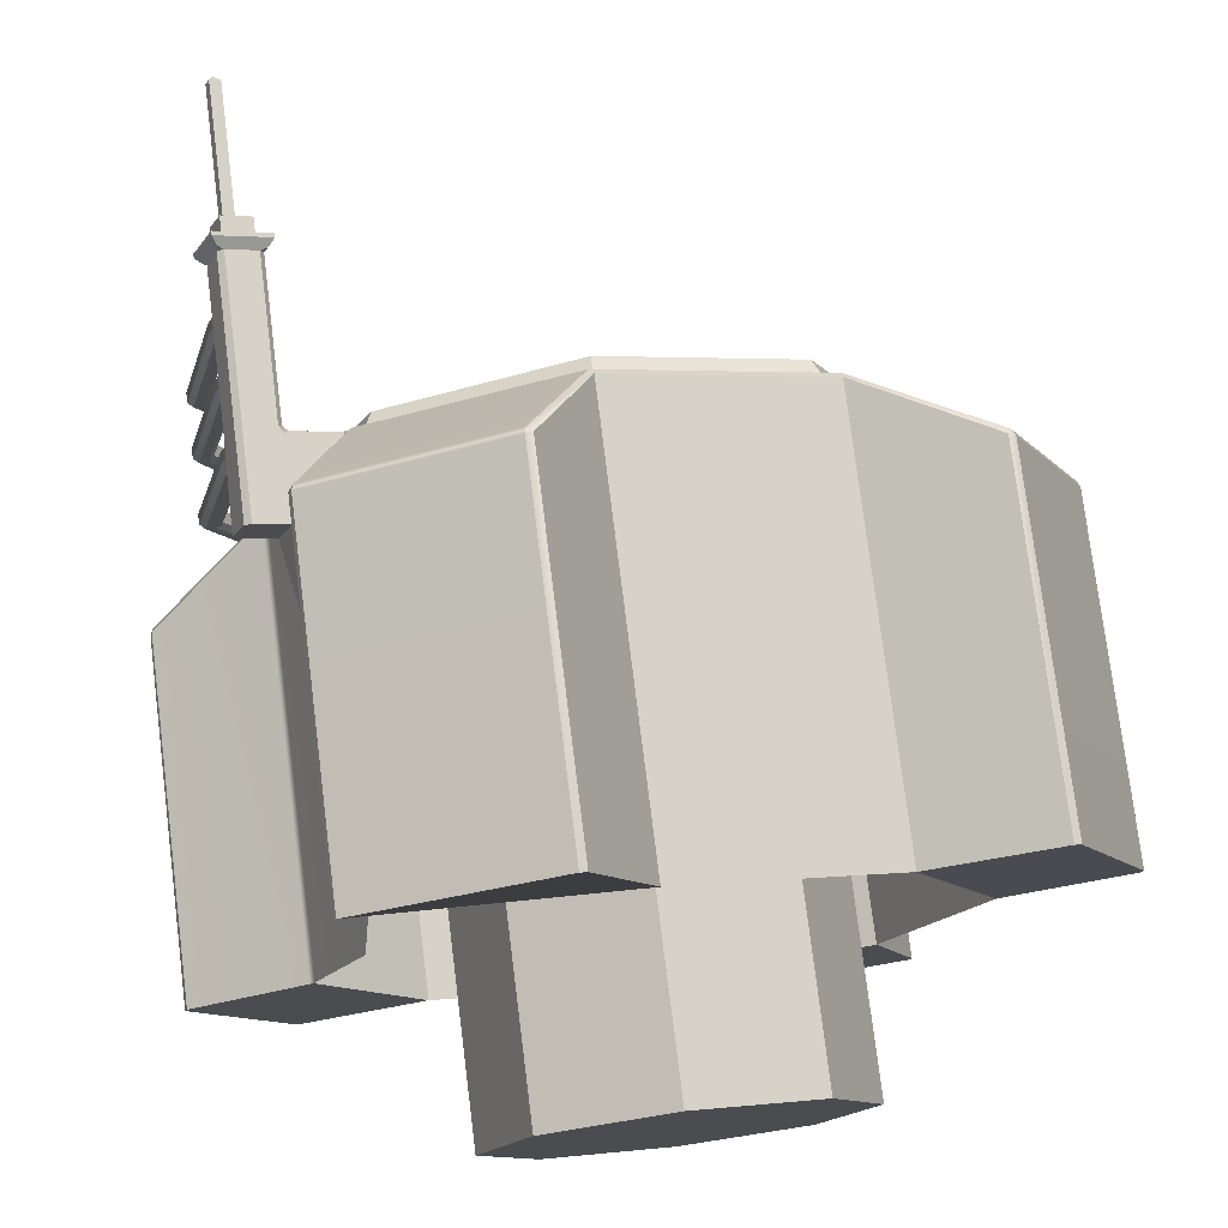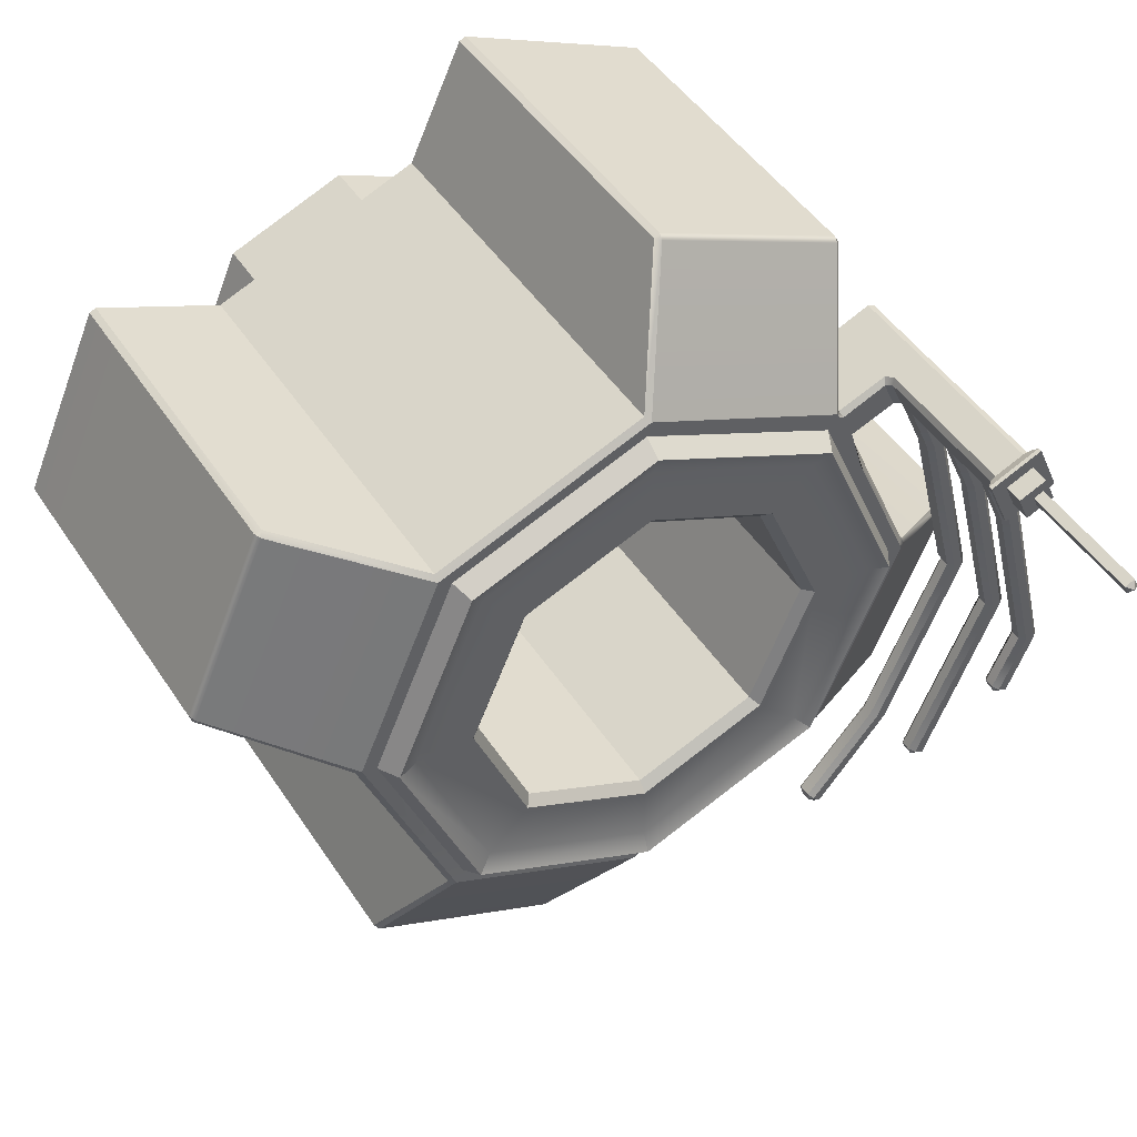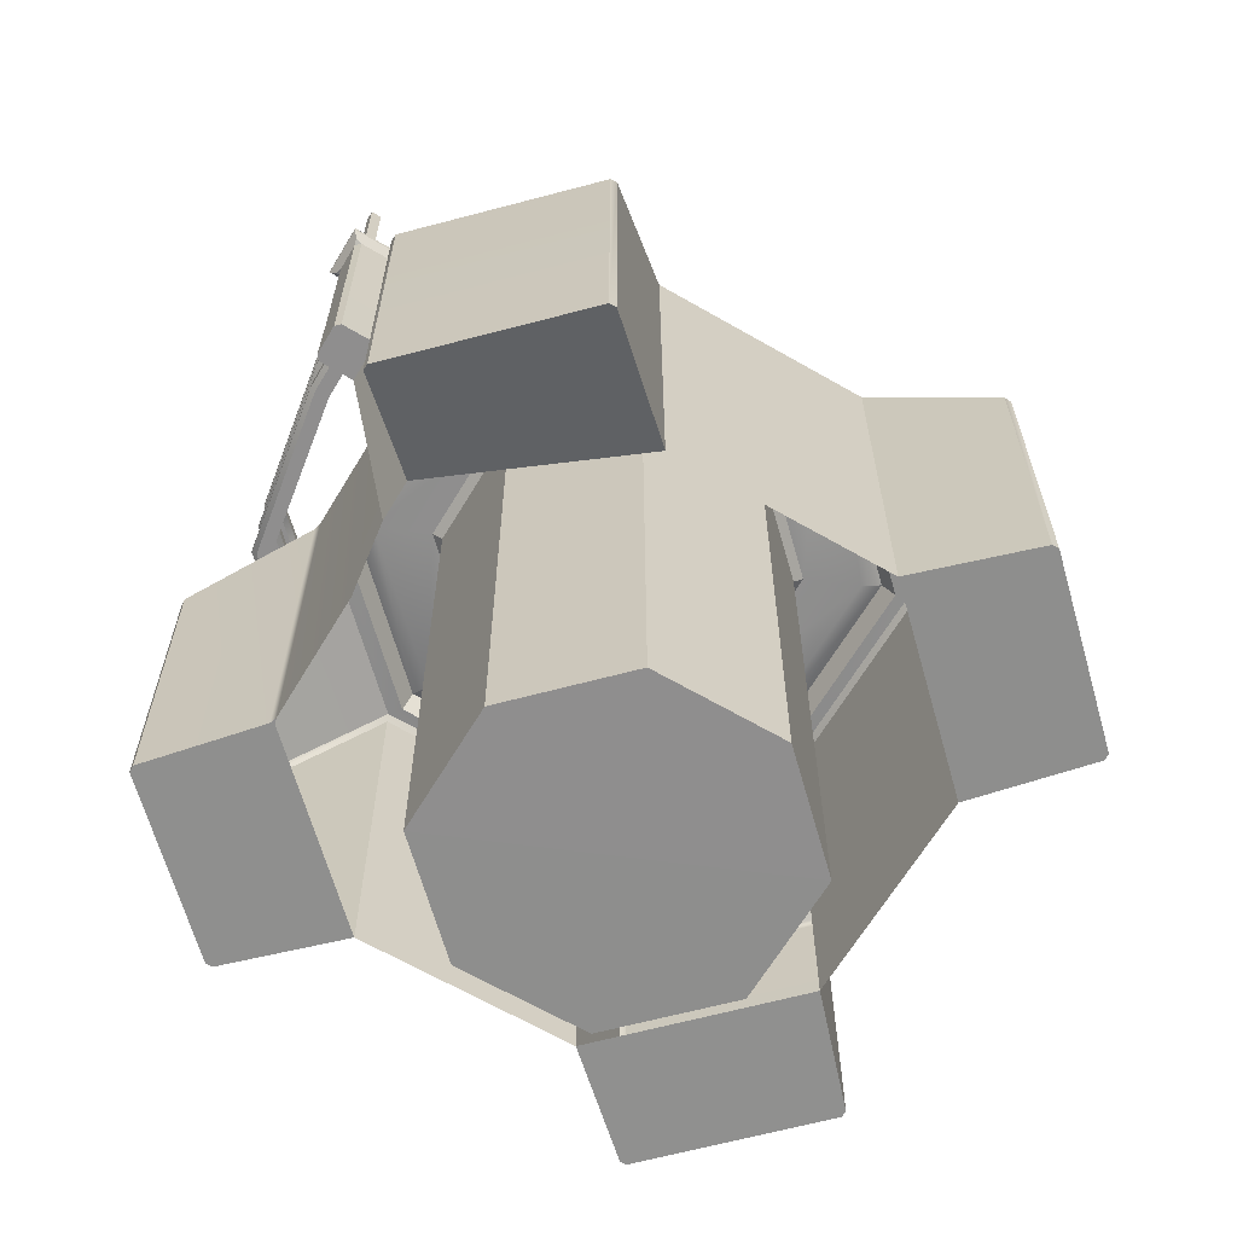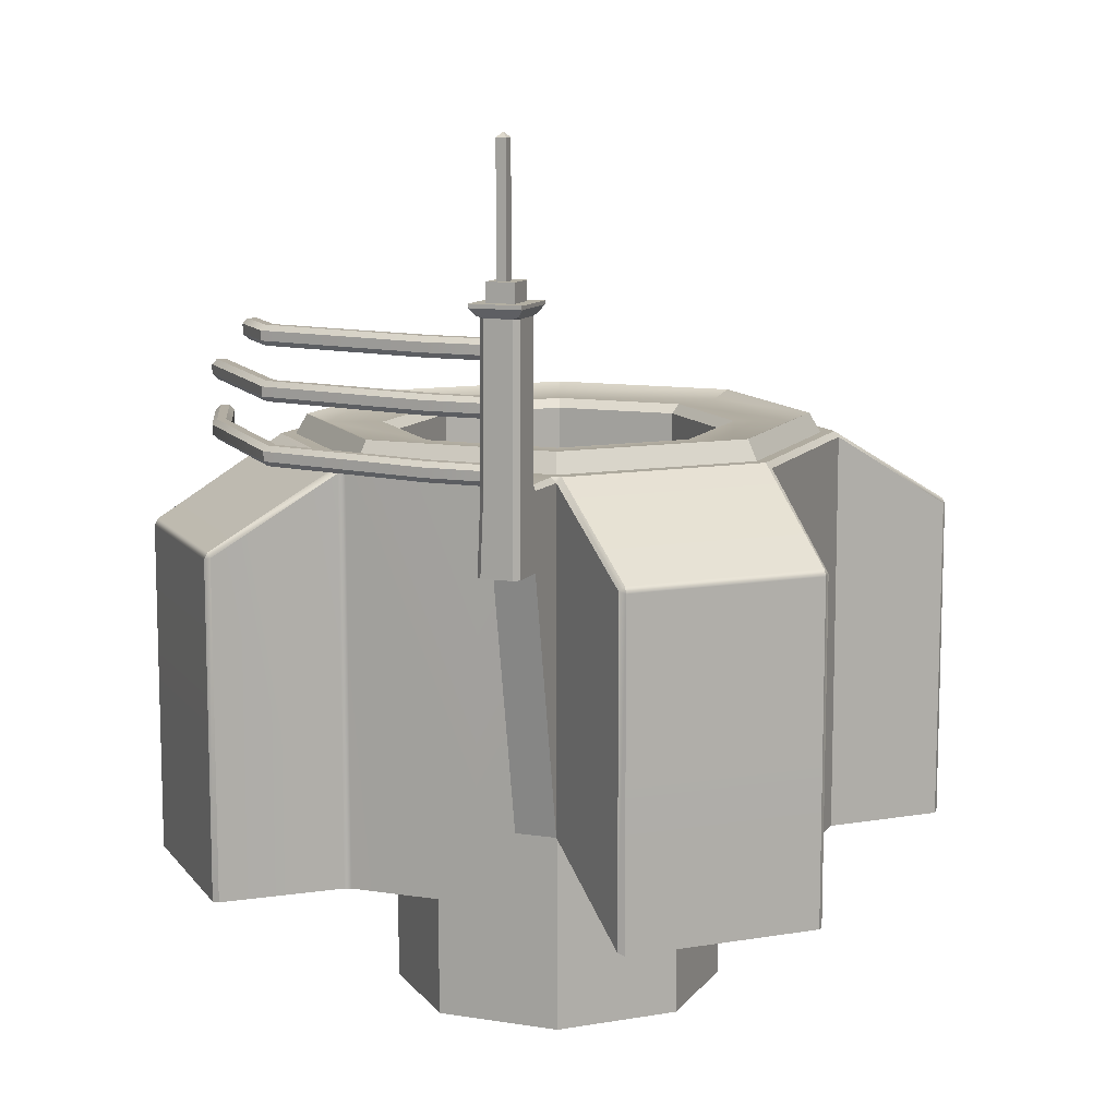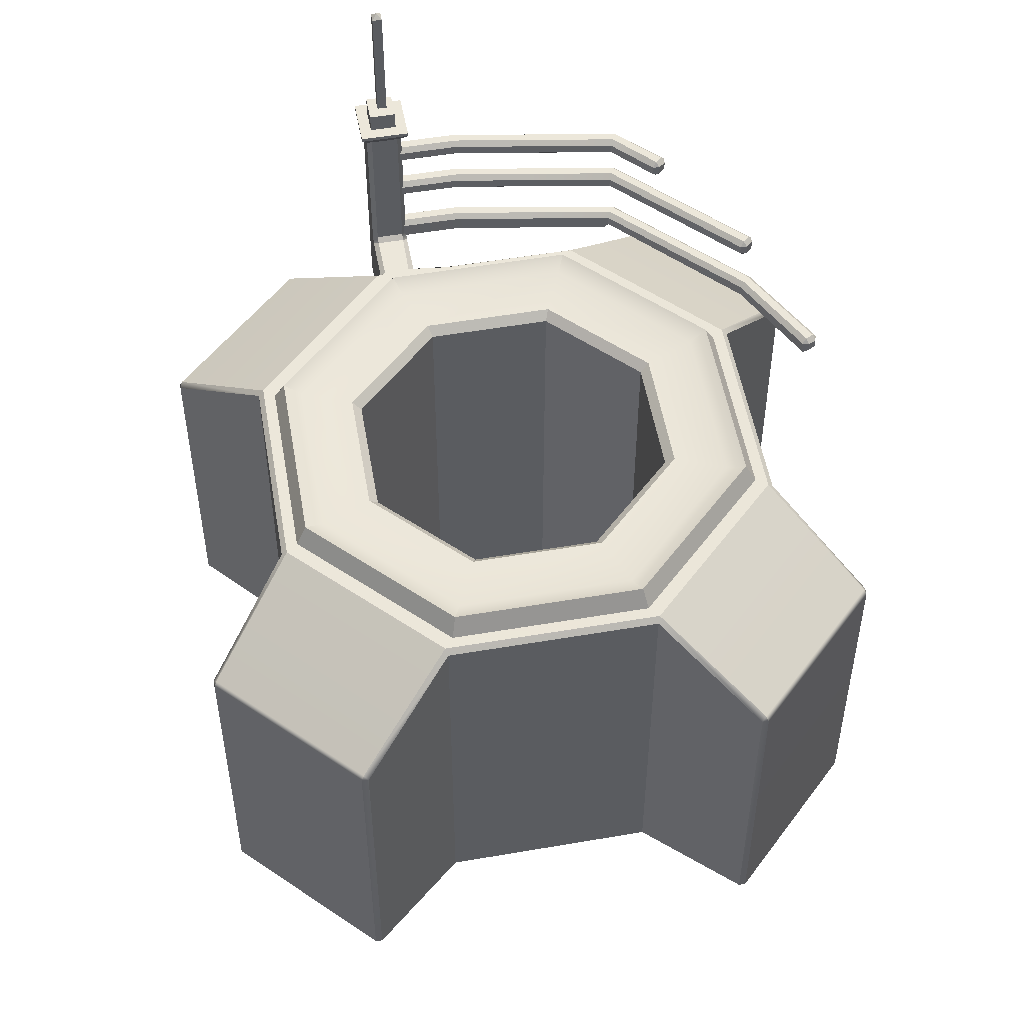
<metadata>
{"format":"obj","ext":"obj","renderer":"f3d","projection":"perspective","resolution":1024,"background":"white","views":[{"elev":76.0,"azim":-7.1,"up":"+Z"},{"elev":44.3,"azim":149.5,"up":"+Z"},{"elev":-65.0,"azim":-7.6,"up":"+Y"},{"elev":11.0,"azim":-45.2,"up":"+Y"},{"elev":51.9,"azim":102.8,"up":"+Y"}]}
</metadata>
<code>
g default
v -4.432 -5.634 4.233
v -0.05867 -7.239 6.047
v 4.315 -7.232 4.233
v -4.432 -7.232 -4.335
v -0.05867 -7.239 -6.149
v 4.315 -7.232 -4.335
v 6.167 -7.239 -0.05069
v -4.145 1.698 3.952
v -0.05868 1.704 5.647
v -5.875 1.704 -0.05069
v 4.028 1.698 3.952
v 5.758 1.704 -0.05069
v -0.05868 1.704 -5.748
v -4.145 1.698 -4.053
v 4.028 1.698 -4.053
v -3.966 2.127 3.777
v -0.05868 2.133 5.398
v -5.621 2.133 -0.05069
v 3.849 2.127 3.777
v 5.504 2.133 -0.05069
v -0.05868 2.133 -5.499
v -3.966 2.127 -3.878
v 3.849 2.127 -3.878
v -5.144 -7.234 2.587
v -4.788 -5.635 3.41
v -5.807 -0.001355 3.851
v -5.451 0 4.674
v -5.26 5.199 4.749
v -5.695 5.201 3.742
v -6.758 5.201 4.202
v -6.323 5.199 5.209
v -5.26 5.281 4.749
v -5.695 5.283 3.743
v -6.758 5.283 4.202
v -6.323 5.281 5.209
v -5.607 5.281 4.622
v -5.84 5.282 4.082
v -6.411 5.282 4.329
v -6.178 5.281 4.869
v -5.606 5.685 4.623
v -5.84 5.685 4.082
v -6.411 5.685 4.329
v -6.177 5.685 4.87
v -5.937 5.685 4.53
v -6.022 5.685 4.333
v -6.23 5.685 4.423
v -6.145 5.685 4.62
v -3.656 1.949 3.472
v -0.05868 1.955 4.964
v -5.179 1.955 -0.05069
v 3.538 1.949 3.472
v 5.061 1.955 -0.05069
v -0.05868 1.955 -5.066
v -3.656 1.949 -3.574
v 3.538 1.949 -3.574
v -6.339 1.709 2.756
v -5.804 1.709 3.999
v -2.639 -10.66 2.477
v -0.05868 -10.65 3.547
v -0.05868 -10.66 -0.05069
v -3.732 -10.65 -0.05069
v 2.522 -10.66 2.477
v 3.614 -10.65 -0.05069
v -0.05868 -10.65 -3.648
v -2.639 -10.66 -2.578
v 2.522 -10.66 -2.578
v -1.228 -7.262 8.52
v -1.37 -7.262 8.575
v -1.34 0.04089 8.505
v -1.372 -0.0943 8.574
v -1.229 -0.06251 8.522
v -5.354 -0.0691 6.811
v -5.289 -0.1006 6.949
v -5.263 0.03456 6.877
v -5.353 -7.196 6.809
v -5.292 -7.256 6.948
v 1.223 0.04089 -8.606
v 1.255 -0.0943 -8.675
v 1.112 -0.06251 -8.624
v 5.237 -0.0691 -6.913
v 5.172 -0.1006 -7.05
v 5.146 0.03456 -6.979
v 5.236 -7.255 -6.91
v 5.174 -7.256 -7.049
v 1.111 -7.262 -8.621
v 1.252 -7.262 -8.676
v 6.167 1.601 -0.05069
v 6.077 1.717 0.03581
v 4.188 1.711 -4.331
v 4.315 1.594 -4.335
v 8.615 -7.262 1.161
v 8.667 -7.262 1.303
v 8.598 0.04093 1.273
v 8.666 -0.09429 1.305
v 8.617 -0.06241 1.162
v 6.87 -0.06911 5.202
v 7.008 -0.1006 5.14
v 6.937 0.03463 5.112
v 6.867 -7.255 5.201
v 7.007 -7.256 5.142
v -8.732 -7.262 -1.262
v -8.784 -7.262 -1.405
v -8.715 0.04093 -1.374
v -8.783 -0.09429 -1.407
v -8.735 -0.06241 -1.263
v -6.987 -0.06911 -5.303
v -7.126 -0.1006 -5.241
v -7.055 0.03463 -5.213
v -6.985 -7.255 -5.302
v -7.125 -7.256 -5.243
v -0.05868 1.601 6.047
v -0.146 1.717 5.956
v 4.313 1.711 4.106
v 4.315 1.594 4.233
v -4.432 1.594 -4.335
v -4.431 1.711 -4.208
v 0.02869 1.717 -6.058
v -0.05868 1.601 -6.149
v -6.251 1.606 0.02666
v -6.202 1.717 -0.13
v -6.359 1.526 -0.08756
v -6.504 -0.001355 4.152
v -6.56 -0.001192 4.294
v -6.474 1.789 4.221
v -6.476 1.637 4.218
v -6.532 1.637 4.359
v -6.53 1.789 4.363
v -6.149 1e-06 4.975
v -6.29 -0.000161 4.919
v -6.29 1.788 4.919
v -6.29 1.636 4.919
v -6.149 1.636 4.975
v -6.148 1.788 4.975
v -4.985 1.712 2.682
v -5.085 1.605 2.724
v -4.707 1.713 3.598
v -4.759 1.583 3.478
v -4.432 1.601 4.233
v -4.327 1.712 4.277
v -4.378 1.71 4.18
v -4.475 1.712 4.135
v -6.253 -7.239 0.02354
v -6.357 -7.239 -0.08656
v -6.254 -7.239 -0.1204
v -5.735 1.818 4.017
v -5.637 1.713 3.975
v -5.778 1.619 3.916
v -5.874 1.788 3.962
v -5.548 1.786 4.716
v -5.451 1.618 4.674
v -5.395 1.712 4.533
v -5.493 1.817 4.577
v -6.076 8.47 4.478
v -5.935 8.363 4.533
v -6.021 8.363 4.336
v -6.087 8.47 4.482
v -6.229 8.363 4.426
v -6.143 8.363 4.623
v -5.753 5.057 3.876
v -5.731 5.004 4.025
v -5.873 5.004 3.969
v -5.397 5.056 4.699
v -5.547 5.003 4.723
v -5.491 5.003 4.581
v -6.621 5.057 4.252
v -6.472 5.004 4.228
v -6.528 5.004 4.369
v -6.266 5.056 5.074
v -6.287 5.003 4.926
v -6.146 5.003 4.982
v -7.203 4.251 -0.8602
v -7.316 4.144 -0.8713
v -6.441 4.144 2.789
v -6.339 4.251 2.756
v -7.503 4.144 -0.8877
v -7.616 4.251 -0.898
v -6.73 4.251 2.891
v -6.628 4.144 2.858
v -7.316 4.562 -0.8713
v -7.203 4.455 -0.8602
v -6.339 4.455 2.756
v -6.441 4.562 2.789
v -7.616 4.455 -0.898
v -7.503 4.562 -0.8877
v -6.628 4.562 2.858
v -6.73 4.455 2.891
v -5.804 4.251 3.999
v -5.906 4.144 4.034
v -6.094 4.144 4.099
v -6.196 4.251 4.134
v -5.906 4.562 4.034
v -5.804 4.455 3.999
v -6.196 4.455 4.134
v -6.094 4.562 4.099
v -5.659 3.126 -4.345
v -5.756 3.021 -4.39
v -5.711 3.126 -4.487
v -5.89 3.13 -4.574
v -5.935 3.021 -4.477
v -6.033 3.13 -4.522
v -7.316 3.021 -0.8706
v -7.203 3.128 -0.8602
v -7.616 3.128 -0.898
v -7.503 3.021 -0.8878
v -5.756 3.439 -4.39
v -5.659 3.332 -4.343
v -5.713 3.332 -4.488
v -7.203 3.332 -0.8602
v -7.316 3.439 -0.8706
v -6.033 3.33 -4.522
v -5.935 3.439 -4.477
v -5.89 3.33 -4.574
v -7.503 3.439 -0.8878
v -7.616 3.332 -0.898
v -6.441 3.021 2.789
v -6.339 3.128 2.756
v -6.73 3.128 2.891
v -6.628 3.021 2.858
v -6.339 3.332 2.756
v -6.441 3.439 2.789
v -6.628 3.439 2.858
v -6.73 3.332 2.891
v -5.804 3.128 3.999
v -5.906 3.021 4.034
v -6.094 3.021 4.099
v -6.196 3.128 4.134
v -5.906 3.439 4.034
v -5.804 3.332 3.999
v -6.196 3.332 4.134
v -6.094 3.439 4.099
v -4.154 1.816 -6.328
v -4.223 2.127 -6.246
v -4.141 2.02 -6.177
v -4.154 2.02 -6.328
v -5.616 2.02 -4.441
v -5.708 2.127 -4.499
v -4.458 2.02 -6.444
v -4.375 2.127 -6.375
v -4.306 2.02 -6.457
v -5.897 2.127 -4.565
v -5.989 2.02 -4.622
v -4.375 1.709 -6.375
v -4.457 1.816 -6.444
v -4.306 1.816 -6.457
v -5.989 1.816 -4.622
v -5.897 1.709 -4.565
v -5.676 1.709 -4.491
v -5.603 1.789 -4.456
v -7.185 1.709 -0.7864
v -7.316 1.709 -0.8706
v -7.203 1.816 -0.8602
v -7.616 1.816 -0.898
v -7.503 1.709 -0.8878
v -7.203 2.02 -0.8602
v -7.316 2.127 -0.8706
v -7.503 2.127 -0.8878
v -7.616 2.02 -0.898
v -6.73 1.816 2.891
v -6.628 1.709 2.858
v -6.339 2.02 2.756
v -6.441 2.127 2.789
v -6.628 2.127 2.858
v -6.73 2.02 2.891
v -6.094 1.709 4.099
v -6.196 1.816 4.134
v -5.906 2.127 4.034
v -5.804 2.02 3.999
v -6.196 2.02 4.134
v -6.094 2.127 4.099
v -7.06 4.251 -2.165
v -6.918 4.253 -2.215
v -6.963 4.144 -2.118
v -6.785 4.144 -2.031
v -6.741 4.251 -2.129
v -6.689 4.251 -1.984
v -6.963 4.562 -2.118
v -6.92 4.455 -2.216
v -7.06 4.455 -2.165
v -6.689 4.455 -1.984
v -6.74 4.456 -2.128
v -6.785 4.562 -2.031
v -6.152 1.717 -0.01591
v -6.358 1.613 -0.2074
v -4.181 1.709 -6.21
v -4.144 1.73 -6.207
v -4.141 1.761 -6.177
v -2.787 1.949 2.627
v -2.639 1.753 2.477
v -0.05868 1.953 3.759
v -0.05868 1.757 3.547
v -3.945 1.953 -0.05069
v -3.732 1.757 -0.05069
v 2.67 1.949 2.627
v 2.522 1.753 2.477
v 3.827 1.953 -0.05069
v 3.614 1.757 -0.05069
v -0.05868 1.953 -3.86
v -0.05868 1.757 -3.648
v -2.787 1.949 -2.728
v -2.639 1.753 -2.578
v 2.67 1.949 -2.728
v 2.522 1.753 -2.578
g OreShaft:Mesh
f 58 59 60 61
f 59 62 63 60
f 61 60 64 65
f 60 63 66 64
f 8 9 17 16
f 10 8 16 18
f 9 11 19 17
f 11 12 20 19
f 13 14 22 21
f 14 10 18 22
f 12 15 23 20
f 15 13 21 23
f 6 5 85 86 84 83
f 3 7 91 92 100 99
f 4 144 143 101 102 110 109
f 25 1 27 26
f 26 27 128 129 123 122
f 28 29 33 32
f 29 30 34 33
f 30 31 35 34
f 31 28 32 35
f 32 33 37 36
f 33 34 38 37
f 34 35 39 38
f 35 32 36 39
f 36 37 41 40
f 37 38 42 41
f 38 39 43 42
f 39 36 40 43
f 40 41 45 44
f 41 42 46 45
f 42 43 47 46
f 43 40 44 47
f 16 17 49 48
f 18 16 48 50
f 17 19 51 49
f 19 20 52 51
f 21 22 54 53
f 22 18 50 54
f 20 23 55 52
f 23 21 53 55
f 76 75 1 2 67 68
f 159 161 166 165 30 29
f 162 164 160 159 29 28
f 165 167 169 168 31 30
f 168 170 163 162 28 31
f 190 189 188 187 192 191 194 193
f 226 225 224 223 228 227 230 229
f 265 264 57 267 266 269 268
f 68 67 71 70
f 69 71 111 112
f 70 69 74 73
f 72 74 139 138
f 73 72 75 76
f 77 79 118 117
f 78 77 82 81
f 79 78 86 85
f 80 82 89 90
f 81 80 83 84
f 87 88 93 95
f 88 87 90 89
f 92 91 95 94
f 94 93 98 97
f 96 98 113 114
f 97 96 99 100
f 102 101 105 104
f 104 103 108 107
f 106 108 116 115
f 107 106 109 110
f 112 111 114 113
f 115 116 117 118
f 119 121 143 142
f 122 123 126 125
f 124 127 167 166
f 125 124 148 147
f 127 126 131 130
f 129 128 132 131
f 130 133 170 169
f 133 132 150 149
f 134 135 137 136
f 136 137 147 146
f 138 141 151 150
f 145 148 161 160
f 146 145 152 151
f 149 152 164 163
f 153 154 155
f 154 153 156 158
f 153 155 157 156
f 156 157 158
f 171 172 273 275
f 172 171 174 173
f 173 174 187 188
f 175 176 270 272
f 176 175 178 177
f 177 178 189 190
f 179 180 279 281
f 180 179 182 181
f 181 182 191 192
f 183 184 276 278
f 184 183 186 185
f 185 186 193 194
f 195 197 207 206
f 196 195 202 201
f 197 196 199 198
f 198 200 210 212
f 200 199 204 203
f 201 202 216 215
f 203 204 218 217
f 205 207 212 211
f 206 205 209 208
f 208 209 220 219
f 211 210 214 213
f 213 214 222 221
f 215 216 223 224
f 217 218 225 226
f 219 220 227 228
f 221 222 229 230
f 231 285 284 242 244
f 232 234 239 238
f 233 232 236 235
f 235 236 255 254
f 237 239 244 243
f 238 237 241 240
f 240 241 257 256
f 243 242 246 245
f 245 246 253 252
f 247 248 251 250
f 252 253 259 258
f 254 255 261 260
f 256 257 263 262
f 258 259 264 265
f 260 261 266 267
f 262 263 268 269
f 271 270 278 277
f 272 271 274 273
f 275 274 280 279
f 277 276 281 280
f 73 76 68 70
f 78 81 84 86
f 7 6 90 87
f 97 100 92 94
f 107 110 102 104
f 112 113 11 9
f 113 88 12 11
f 117 116 14 13
f 88 89 15 12
f 89 117 13 15
f 117 89 82 77
f 90 6 83 80
f 5 118 79 85
f 7 87 95 91
f 88 113 98 93
f 114 3 99 96
f 115 4 109 106
f 116 120 10 14
f 103 283 120 116 108
f 111 2 3 114
f 2 111 71 67
f 126 123 129 131
f 8 140 139 112 9
f 10 120 282 134 136 141 140 8
f 74 69 112 139
f 72 138 1 75
f 143 121 105 101
f 24 135 119 142
f 25 137 135 24
f 147 137 25 26
f 1 138 150 27
f 151 141 136 146
f 147 26 122 125
f 27 150 132 128
f 152 145 160 164
f 148 124 166 161
f 127 130 169 167
f 133 149 163 170
f 44 45 155 154
f 45 46 157 155
f 46 47 158 157
f 47 44 154 158
f 175 172 173 178
f 171 180 181 174
f 179 184 185 182
f 183 176 177 186
f 178 173 188 189
f 174 181 192 187
f 182 185 194 191
f 186 177 190 193
f 199 196 201 204
f 195 206 208 202
f 205 211 213 209
f 210 200 203 214
f 204 201 215 218
f 202 208 219 216
f 209 213 221 220
f 214 203 217 222
f 218 215 224 225
f 216 219 228 223
f 220 221 230 227
f 222 217 226 229
f 236 232 238 240
f 241 237 243 245
f 246 242 284 247
f 231 244 239 234
f 246 247 250 253
f 251 248 235 254
f 236 240 256 255
f 241 245 252 257
f 253 250 249 56 259
f 255 256 262 261
f 257 252 258 263
f 259 56 57 264
f 56 260 267 57
f 261 262 269 266
f 263 258 265 268
f 118 5 4 115
f 274 271 277 280
f 207 197 198 212
f 172 175 272 273
f 176 183 278 270
f 184 179 281 276
f 180 171 275 279
f 248 286 233 235
f 249 251 254 260 56
f 69 70 71
f 72 73 74
f 77 78 79
f 80 81 82
f 93 94 95
f 96 97 98
f 103 104 105
f 106 107 108
f 124 125 126 127
f 130 131 132 133
f 138 139 140 141
f 142 143 144
f 145 146 147 148
f 149 150 151 152
f 159 160 161
f 162 163 164
f 165 166 167
f 168 169 170
f 195 196 197
f 198 199 200
f 205 206 207
f 210 211 212
f 232 233 234
f 237 238 239
f 242 243 244
f 249 250 251
f 270 271 272
f 273 274 275
f 276 277 278
f 279 280 281
f 119 135 134 282
f 103 105 121 283
f 120 283 282
f 119 282 283 121
f 286 285 231 234 233
f 284 286 248 247
f 284 285 286
f 287 288 292 291
f 288 287 289 290
f 290 289 293 294
f 291 292 300 299
f 294 293 295 296
f 296 295 301 302
f 297 298 302 301
f 298 297 299 300
f 48 49 289 287
f 50 48 287 291
f 49 51 293 289
f 51 52 295 293
f 53 54 299 297
f 54 50 291 299
f 52 55 301 295
f 55 53 297 301
f 288 290 59 58
f 292 288 58 61
f 290 294 62 59
f 294 296 63 62
f 298 300 65 64
f 300 292 61 65
f 296 302 66 63
f 302 298 64 66

</code>
